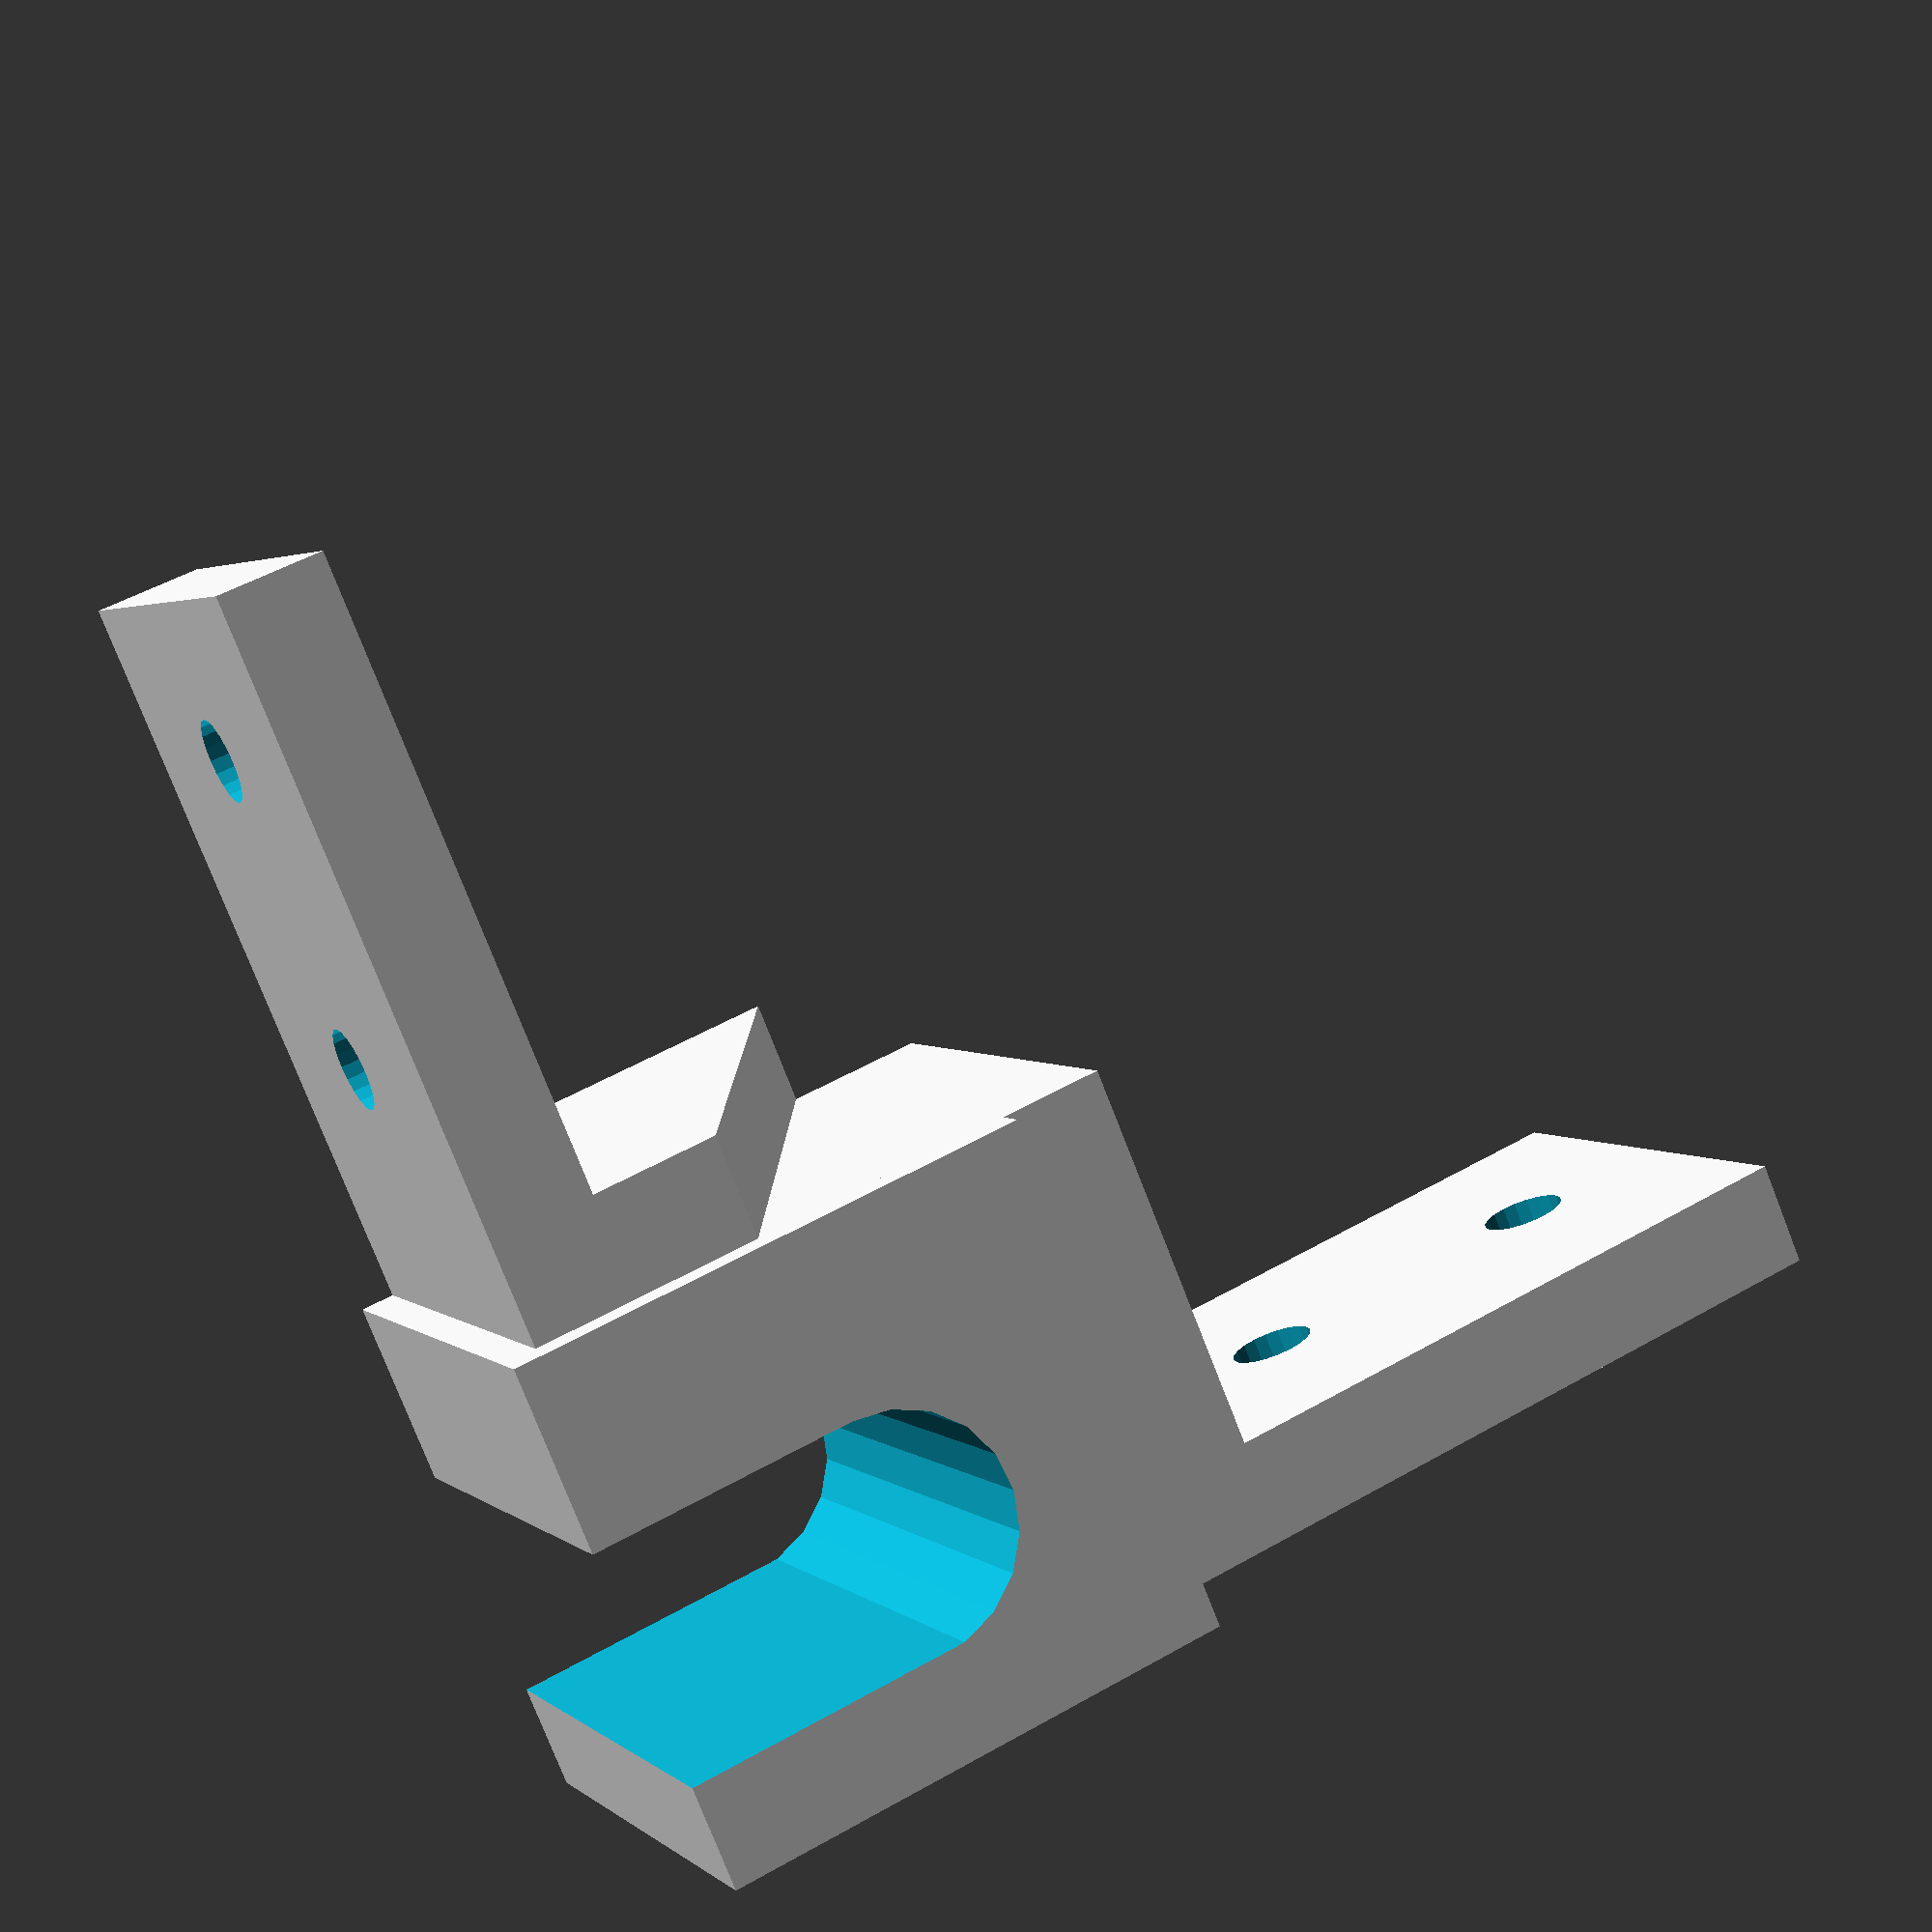
<openscad>
channelHeight = 25.7;
channelWall = 1.6;
channelBottom = 25.4;
channelTop = 12.7;

plugDepth = 5;
armLength = 30;
armThickness = 5;
cutoutDiameter = 11.5;
cutoutX = 5+cutoutDiameter/2;
cutoutY = 13;
rivet = 4;

delta = 1;

mirror([0,1,0])
difference()
{
    union()
    {
        cube([channelBottom, channelBottom, channelHeight-channelWall]);
        translate([channelWall,0,0])
          cube([channelBottom-channelWall, channelBottom+plugDepth, channelHeight-channelWall*2]);
        translate([0,channelWall,0])
        {
          cube([channelBottom+plugDepth, channelTop-channelWall, channelHeight-channelWall*2]);
          translate([0,channelTop-channelWall,0])
          rotate([0,-90,-90])
            prism(channelBottom+plugDepth, channelHeight-channelWall*2, channelTop-channelWall);
        }
        translate([channelWall,0,0])
          cube([armThickness, channelBottom+plugDepth+armLength, channelHeight-channelWall*2]);
        translate([0,channelWall,0])
          cube([channelBottom+plugDepth+armLength, armThickness, channelHeight-channelWall*2]);
    }
    translate([0,0,-delta/2])
      hull()
      {
        translate([cutoutX, cutoutY, 0])
          cylinder(h=channelHeight+delta, d=cutoutDiameter);
        translate([cutoutX, -cutoutY, 0])
          cylinder(h=channelHeight+delta, d=cutoutDiameter);
      }
    translate([0,channelBottom+plugDepth+armLength/4,(channelHeight-channelWall*2)/2])
      rotate([0,90,0]) cylinder(h=channelWall+armThickness+delta, d=rivet, $fn=20);
    translate([0,channelBottom+plugDepth+3*armLength/4,(channelHeight-channelWall*2)/2])
      rotate([0,90,0]) cylinder(h=channelWall+armThickness+delta, d=rivet, $fn=20);

    translate([channelBottom+plugDepth+armLength/4,0,(channelHeight-channelWall*2)/2])
      rotate([-90,0,0]) cylinder(h=channelWall+armThickness+delta, d=rivet, $fn=20);
    translate([channelBottom+plugDepth+3*armLength/4,0,(channelHeight-channelWall*2)/2])
      rotate([-90,0,0]) cylinder(h=channelWall+armThickness+delta, d=rivet, $fn=20);
}

//Draw a prism based on a 
//right angled triangle
//l - length of prism
//w - width of triangle
//h - height of triangle
module prism(l, w, h) {
       polyhedron(points=[
               [0,0,h],           // 0    front top corner
               [0,0,0],[w,0,0],   // 1, 2 front left & right bottom corners
               [0,l,h],           // 3    back top corner
               [0,l,0],[w,l,0]    // 4, 5 back left & right bottom corners
       ], faces=[ // points for all faces must be ordered clockwise when looking in
               [0,2,1],    // top face
               [3,4,5],    // base face
               [0,1,4,3],  // h face
               [1,2,5,4],  // w face
               [0,3,5,2],  // hypotenuse face
       ]);
}

</openscad>
<views>
elev=177.5 azim=66.8 roll=202.5 proj=p view=wireframe
</views>
